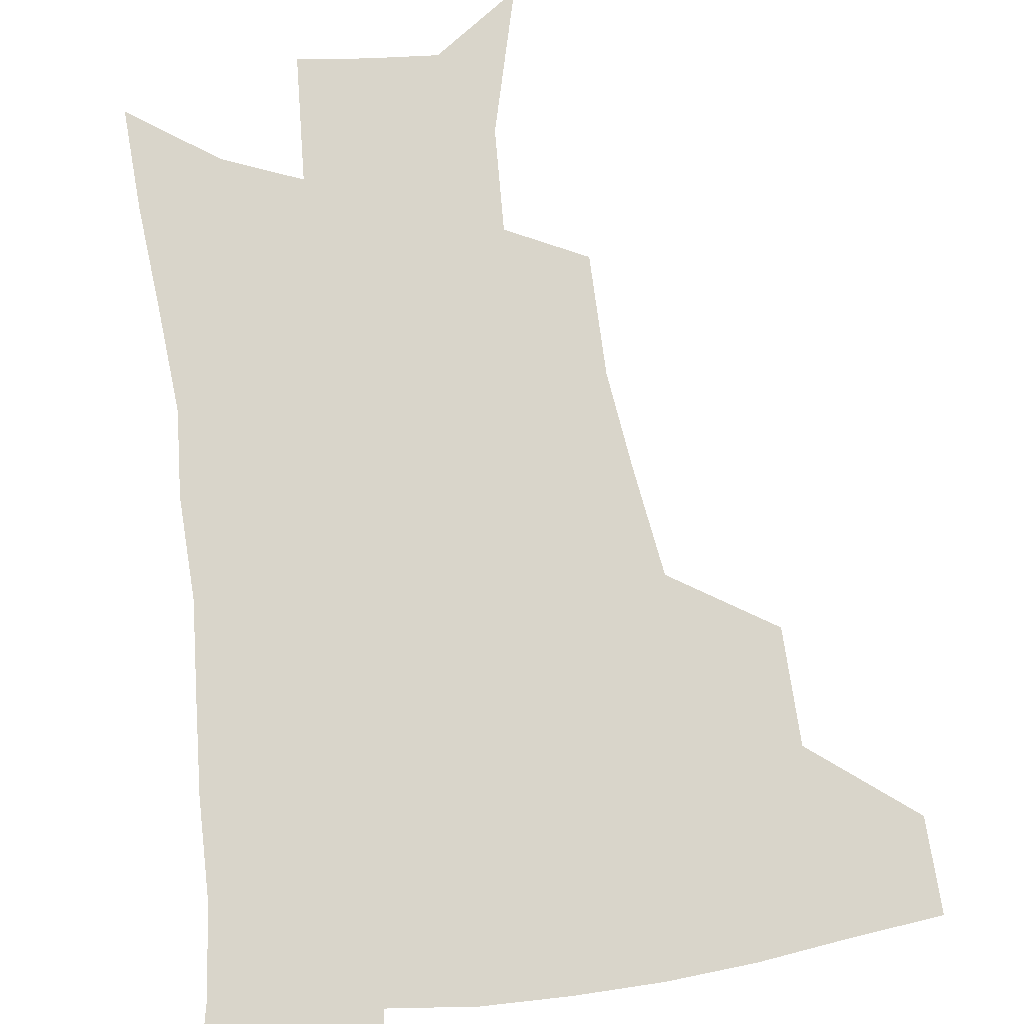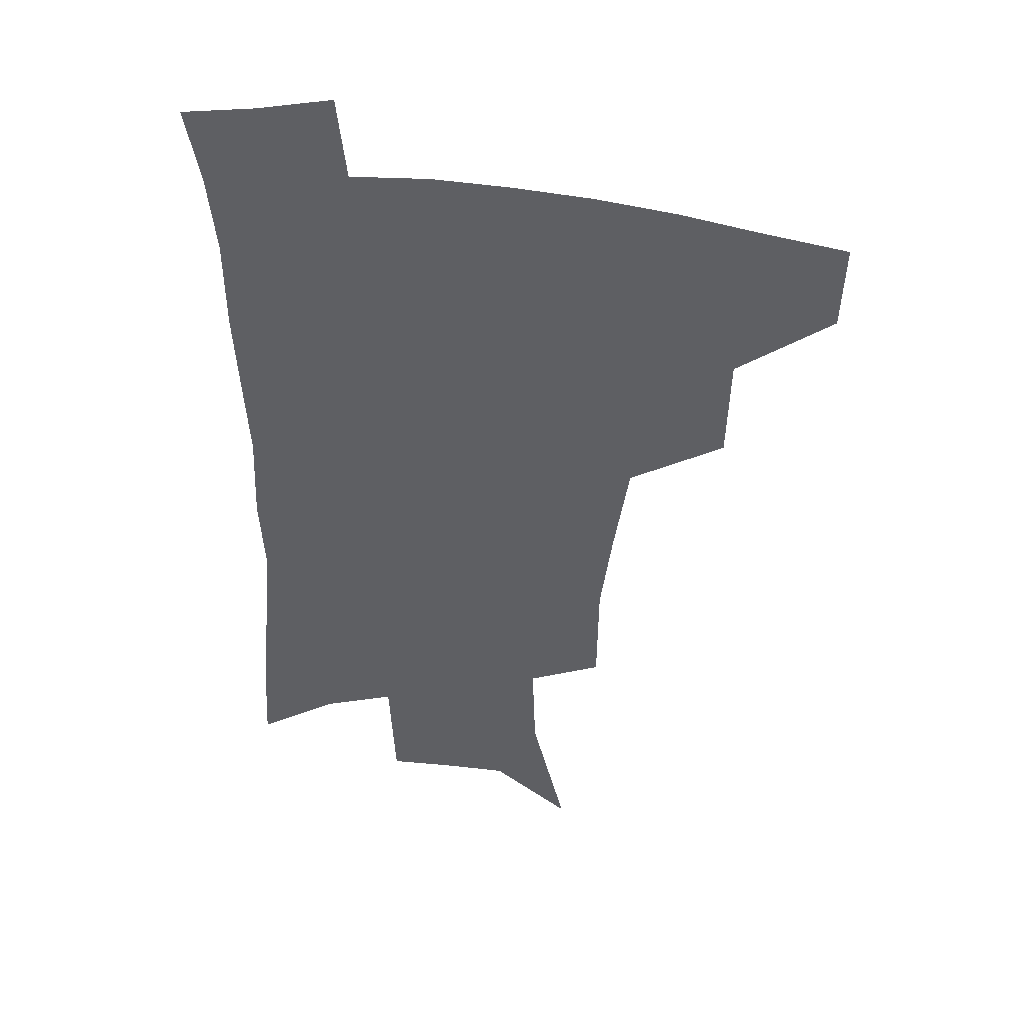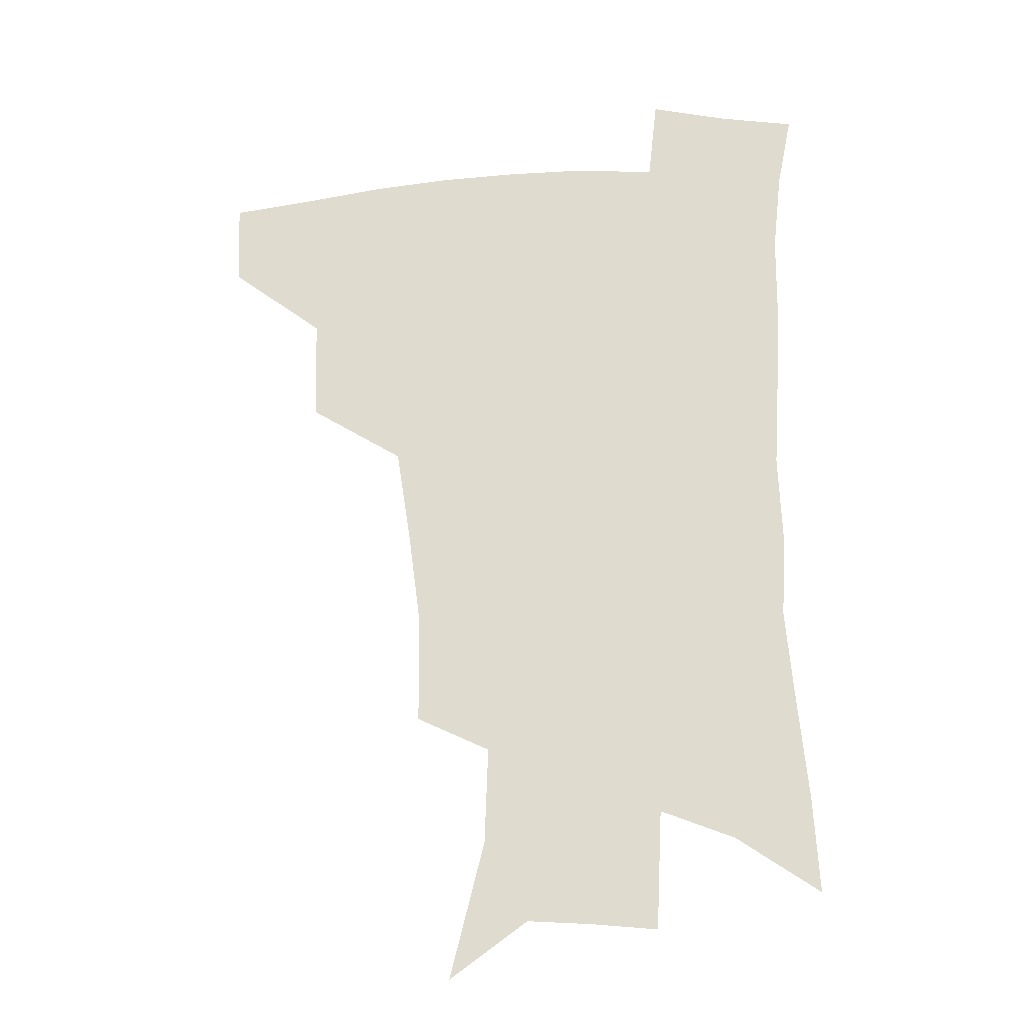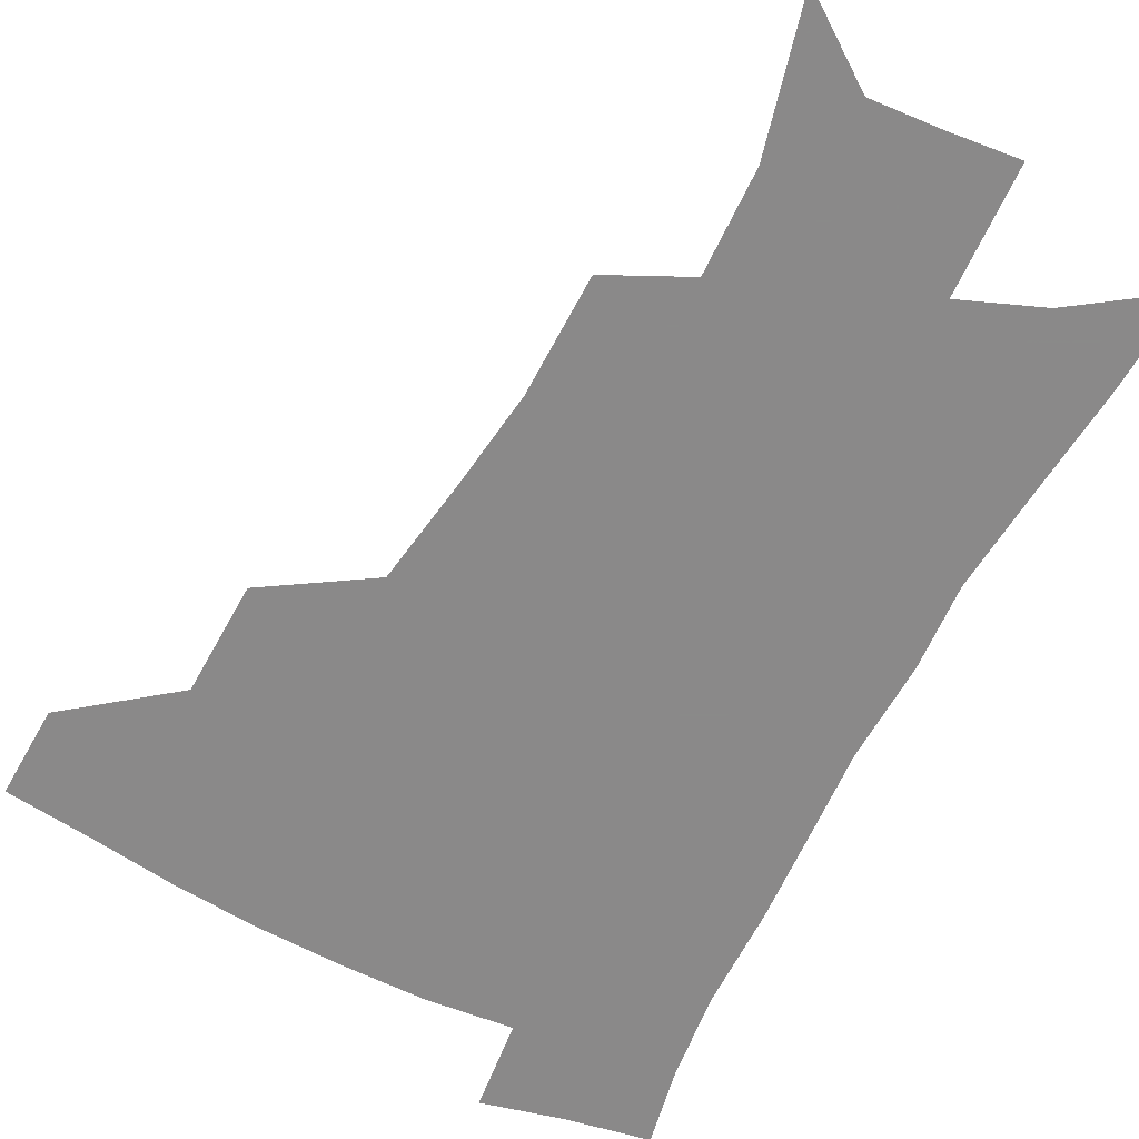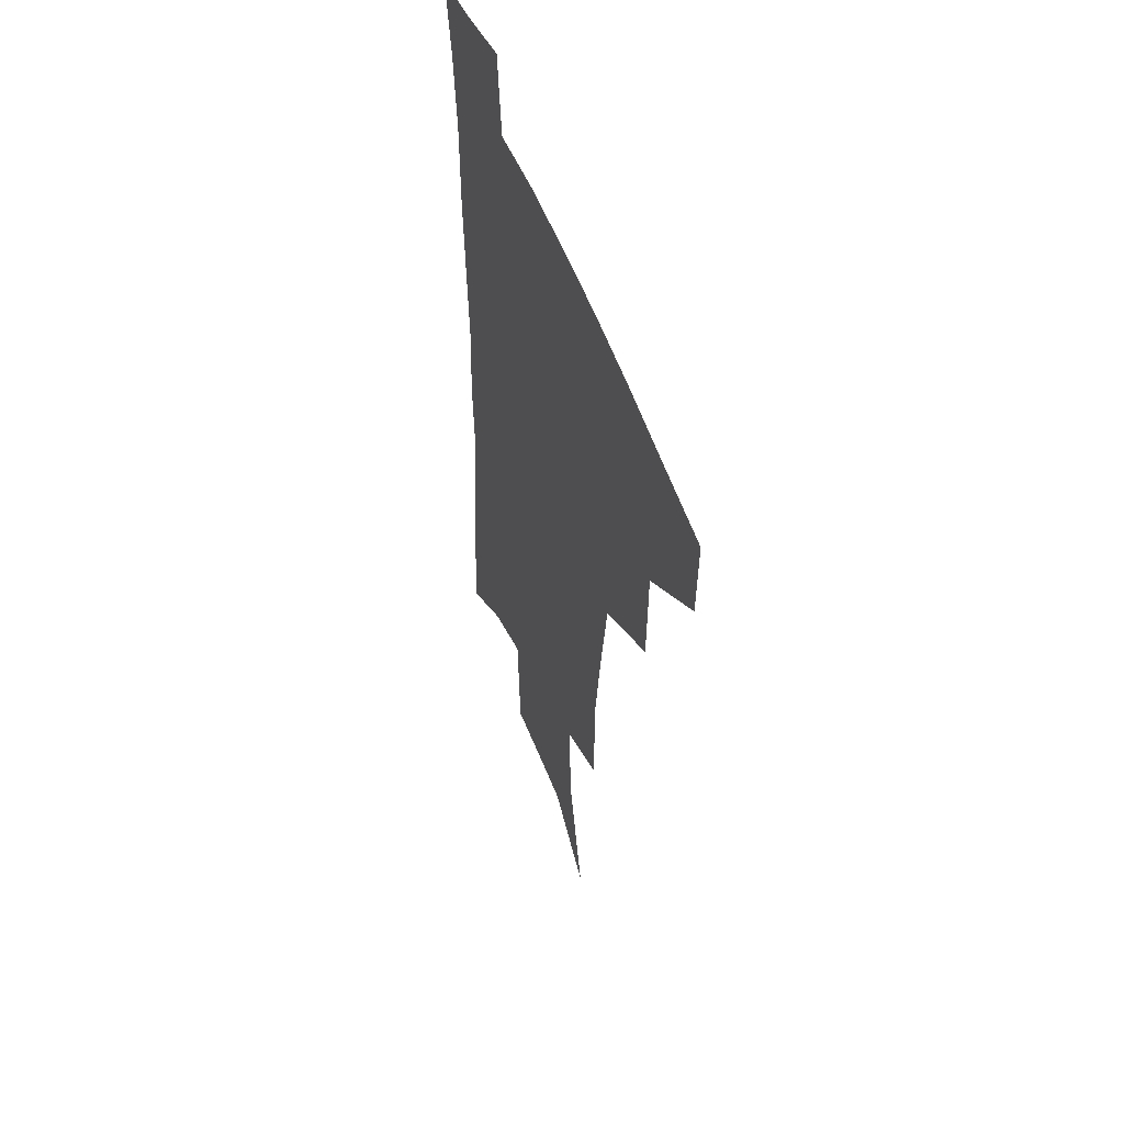
<metadata>
{"format":"obj","ext":"obj","renderer":"f3d","projection":"perspective","resolution":1024,"background":"white","views":[{"elev":74.7,"azim":173.1,"up":"+Z"},{"elev":44.0,"azim":-169.0,"up":"+Y"},{"elev":-22.9,"azim":6.7,"up":"+Y"},{"elev":-63.3,"azim":-27.2,"up":"+Z"},{"elev":51.3,"azim":-109.5,"up":"+Y"}]}
</metadata>
<code>
v 485.8 444.1 0
v 484.7 475.1 0
v 521 379.5 0
v 520 417.8 0
v 518.1 449.2 0
v 514.5 478.6 0
v 565.3 248.3 0
v 564.9 288.9 0
v 560.6 321.8 0
v 555.1 358 0
v 551.8 393.8 0
v 549.8 424.5 0
v 548.2 453 0
v 543.7 482.5 0
v 578.2 150 0
v 590.8 200.1 0
v 592 235.4 0
v 589.2 269.9 0
v 587.4 306.1 0
v 583.5 335.7 0
v 580.3 368.8 0
v 578.7 400.9 0
v 577.6 429.4 0
v 575.7 455.8 0
v 572.6 484.9 0
v 606.7 170.4 0
v 613.1 212.4 0
v 612.2 244.4 0
v 610.9 282.1 0
v 608.8 312.9 0
v 606.5 343.7 0
v 604.8 374.6 0
v 603.9 403.3 0
v 603.5 430.6 0
v 603.3 457.1 0
v 601.3 485.7 0
v 629.9 168.8 0
v 634.2 217.2 0
v 633.3 250.9 0
v 631.9 283.2 0
v 630.3 315.5 0
v 629.3 344 0
v 628.3 376.8 0
v 628.4 404.6 0
v 629.2 431.4 0
v 630.3 457.2 0
v 629.5 485.4 0
v 653.8 166.3 0
v 655.9 209.7 0
v 654.9 247.4 0
v 653 282.9 0
v 652.1 313.5 0
v 652.2 341.7 0
v 651.5 374 0
v 652.7 401.5 0
v 654 429.5 0
v 656 456.5 0
v 658.7 482.5 0
v 662 513.3 0
v 682.7 199 0
v 678.7 238.5 0
v 676.1 274 0
v 675 306 0
v 675.2 336 0
v 676 365.9 0
v 676.4 397 0
v 679.1 424.6 0
v 681.1 453.3 0
v 685.2 478.7 0
v 689.9 506.4 0
v 712.9 178.2 0
v 710.9 213.2 0
v 707.4 249.6 0
v 704.4 284.9 0
v 706.1 313.8 0
v 704.8 348.2 0
v 706.7 379.2 0
v 708.5 410.7 0
v 708.8 444.7 0
v 712 474.3 0
v 717.3 501.5 0
f 4 5 1
f 1 5 2
f 5 6 2
f 10 11 3
f 3 11 4
f 11 12 4
f 4 12 5
f 12 13 5
f 5 13 6
f 13 14 6
f 17 18 7
f 7 18 8
f 18 19 8
f 8 19 9
f 19 20 9
f 9 20 10
f 20 21 10
f 10 21 11
f 21 22 11
f 11 22 12
f 22 23 12
f 12 23 13
f 23 24 13
f 13 24 14
f 24 25 14
f 15 26 16
f 26 27 16
f 16 27 17
f 27 28 17
f 17 28 18
f 28 29 18
f 18 29 19
f 29 30 19
f 19 30 20
f 30 31 20
f 20 31 21
f 31 32 21
f 21 32 22
f 32 33 22
f 22 33 23
f 33 34 23
f 23 34 24
f 34 35 24
f 24 35 25
f 35 36 25
f 26 37 27
f 37 38 27
f 27 38 28
f 38 39 28
f 28 39 29
f 39 40 29
f 29 40 30
f 40 41 30
f 30 41 31
f 41 42 31
f 31 42 32
f 42 43 32
f 32 43 33
f 43 44 33
f 33 44 34
f 44 45 34
f 34 45 35
f 45 46 35
f 35 46 36
f 46 47 36
f 37 48 38
f 48 49 38
f 38 49 39
f 49 50 39
f 39 50 40
f 50 51 40
f 40 51 41
f 51 52 41
f 41 52 42
f 52 53 42
f 42 53 43
f 53 54 43
f 43 54 44
f 54 55 44
f 44 55 45
f 55 56 45
f 45 56 46
f 56 57 46
f 46 57 47
f 57 58 47
f 49 60 50
f 60 61 50
f 50 61 51
f 61 62 51
f 51 62 52
f 62 63 52
f 52 63 53
f 63 64 53
f 53 64 54
f 64 65 54
f 54 65 55
f 65 66 55
f 55 66 56
f 66 67 56
f 56 67 57
f 67 68 57
f 57 68 58
f 68 69 58
f 58 69 59
f 69 70 59
f 60 71 61
f 71 72 61
f 61 72 62
f 72 73 62
f 62 73 63
f 73 74 63
f 63 74 64
f 74 75 64
f 64 75 65
f 75 76 65
f 65 76 66
f 76 77 66
f 66 77 67
f 77 78 67
f 67 78 68
f 78 79 68
f 68 79 69
f 79 80 69
f 69 80 70
f 80 81 70

</code>
